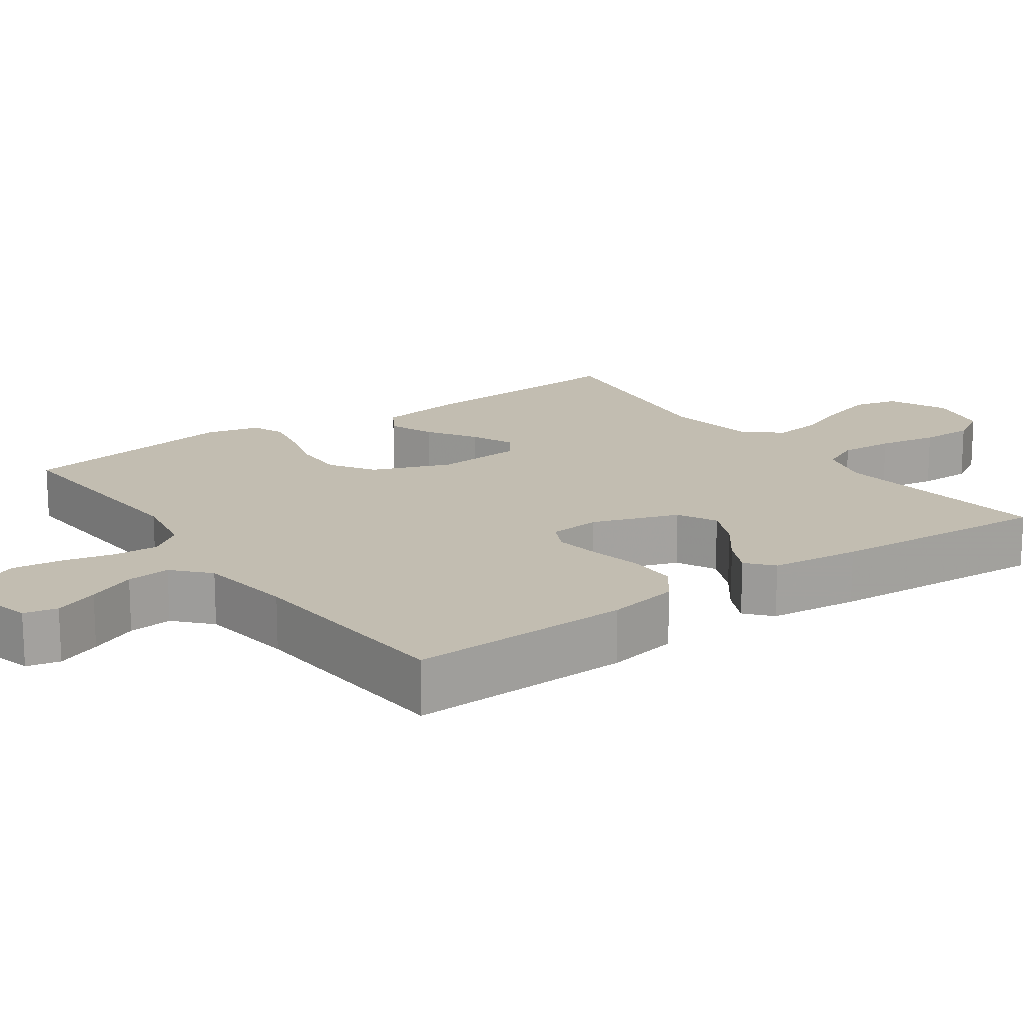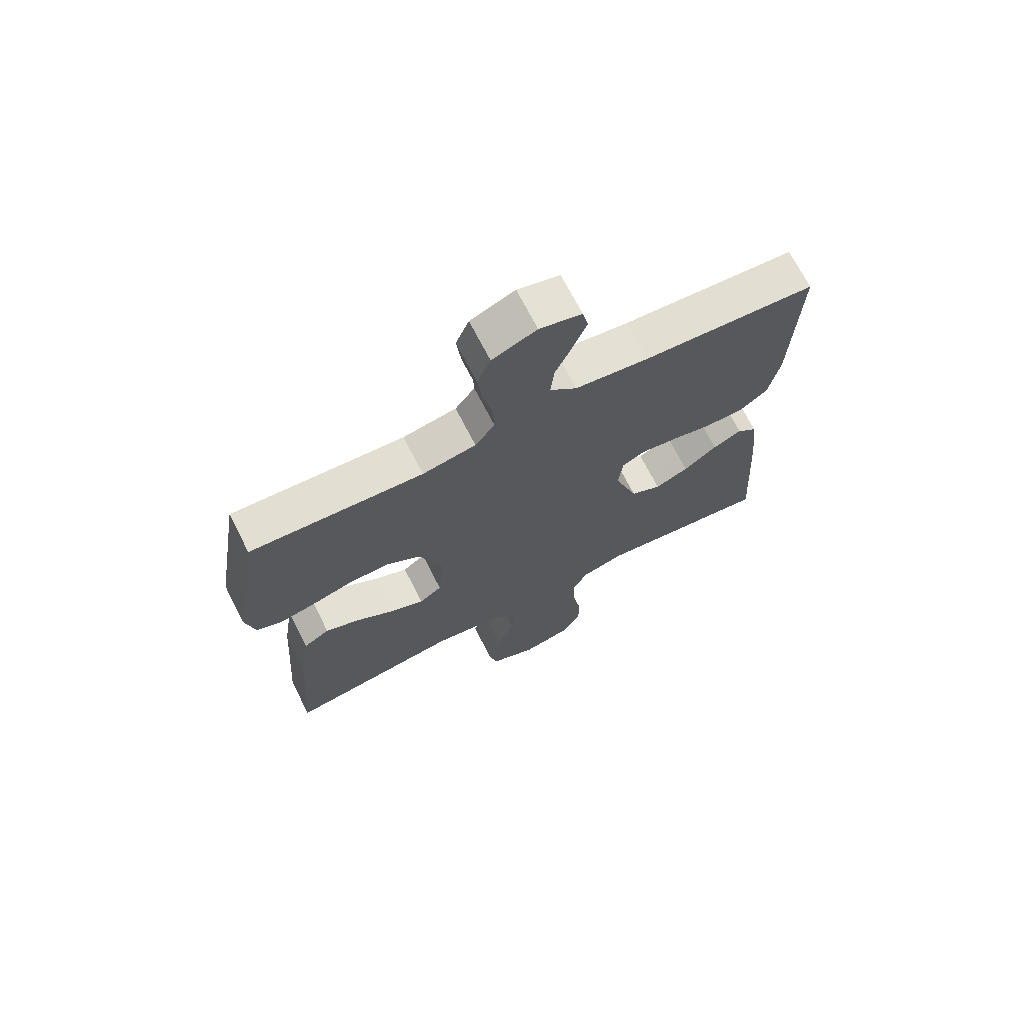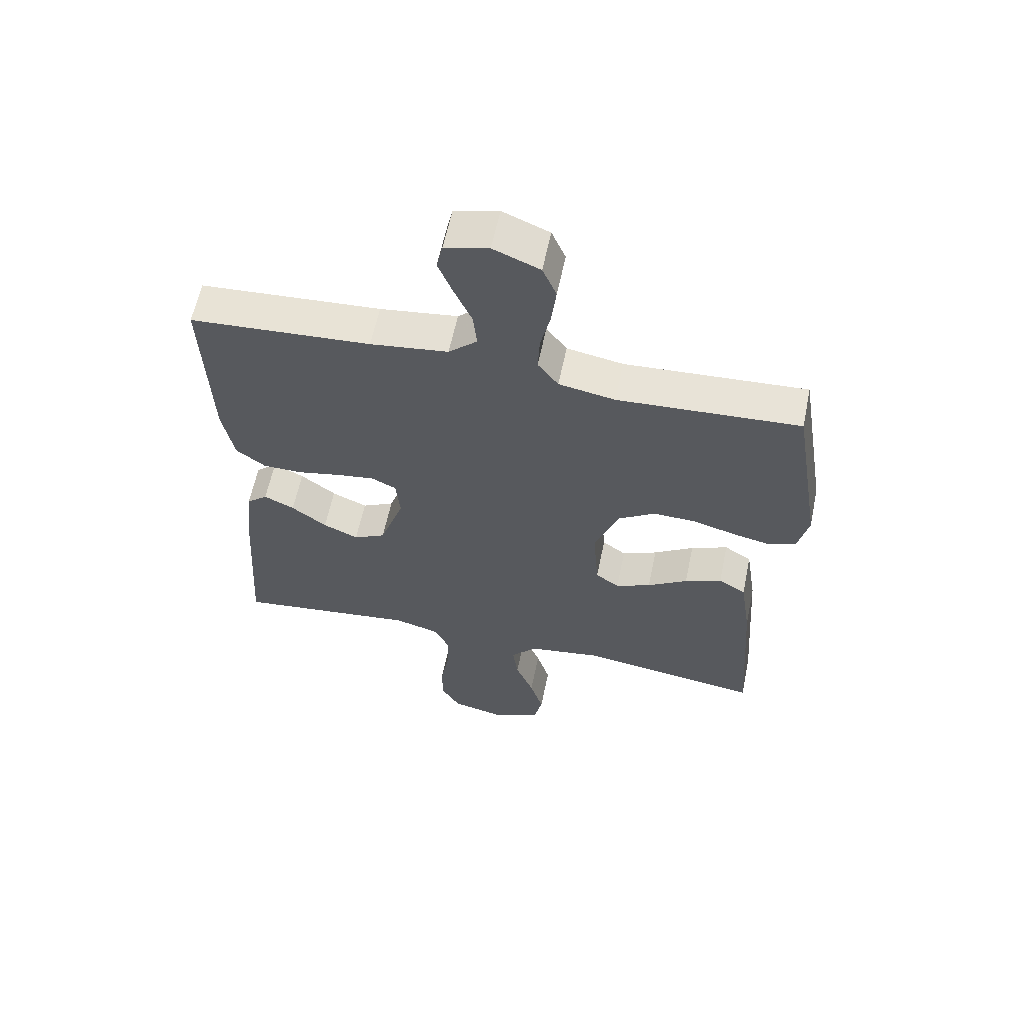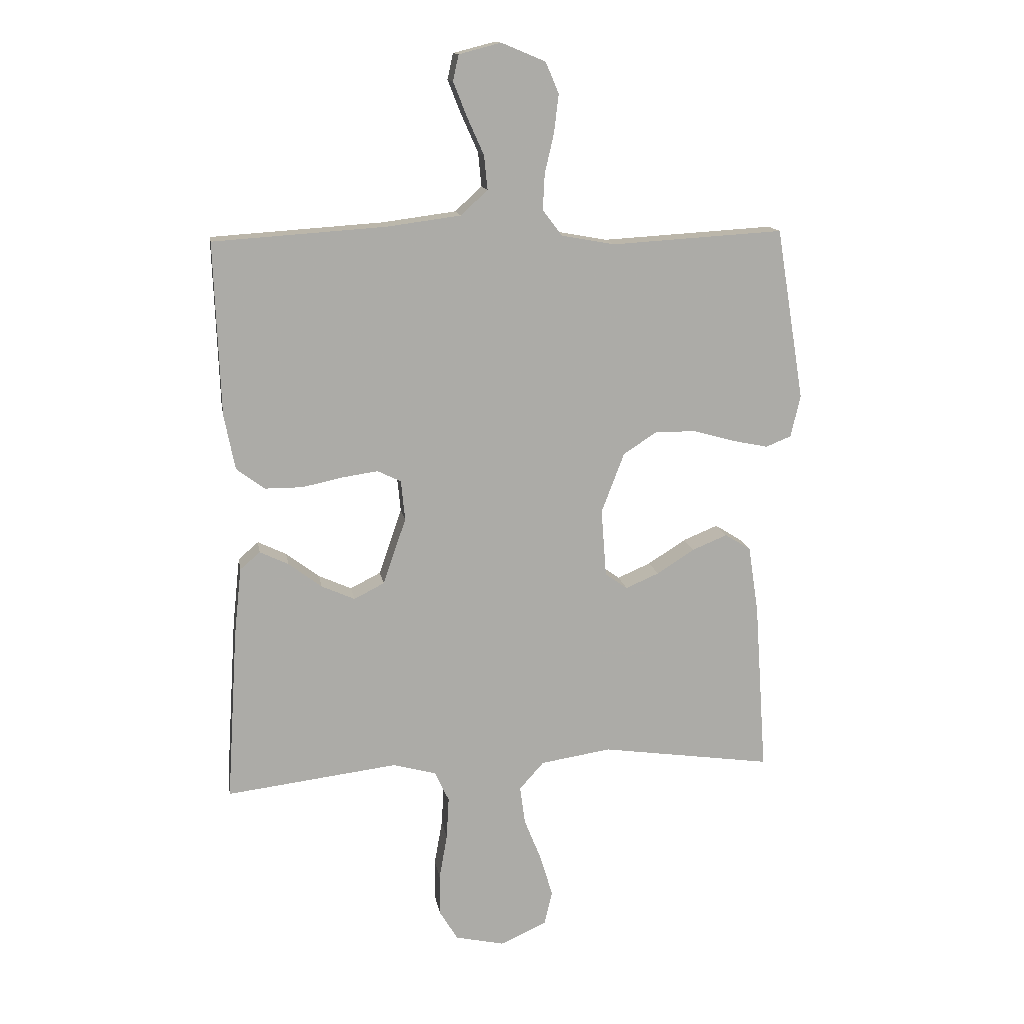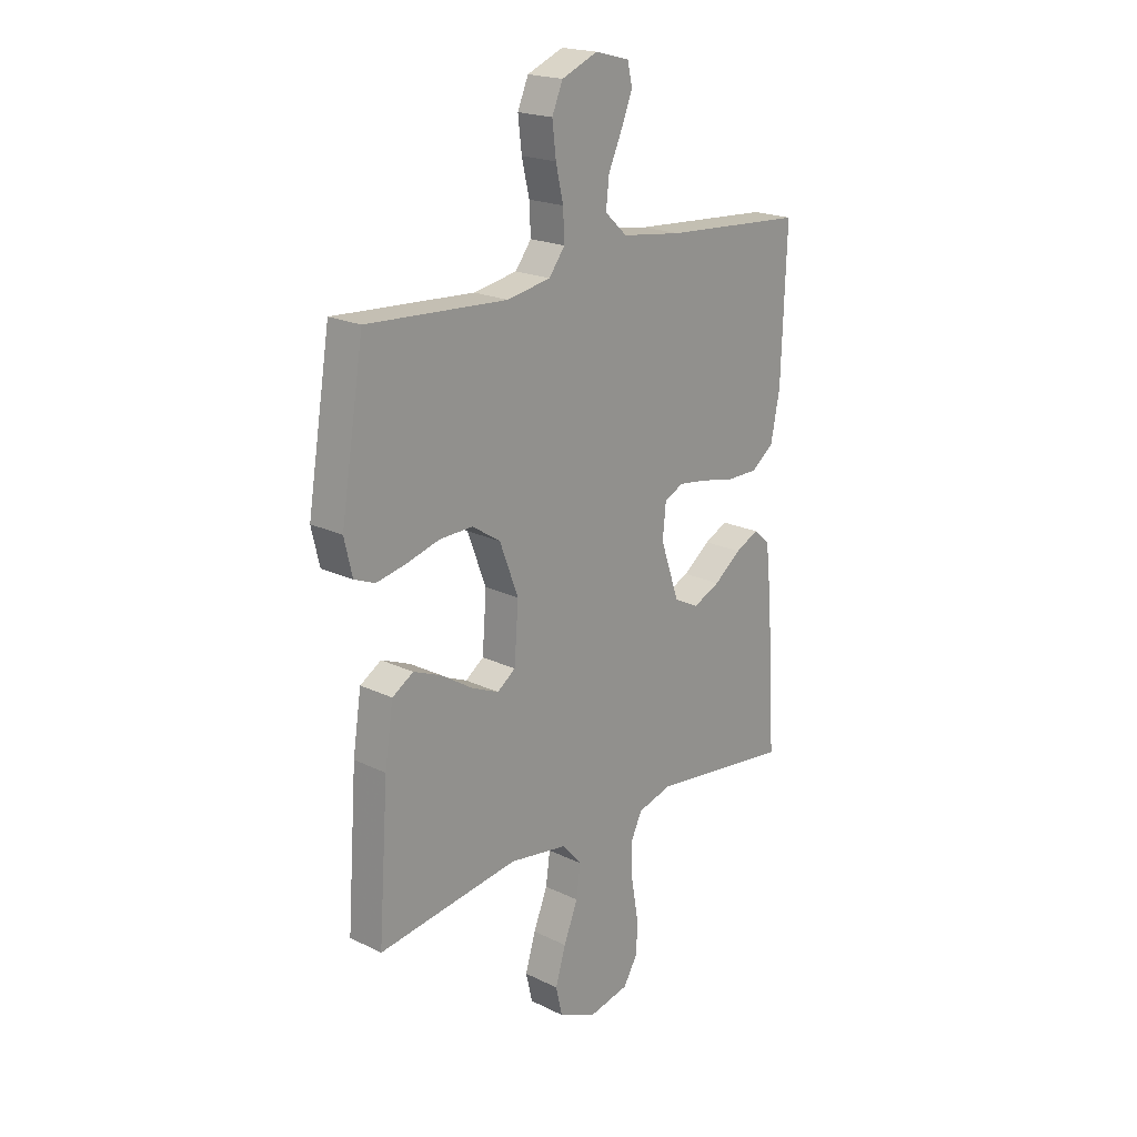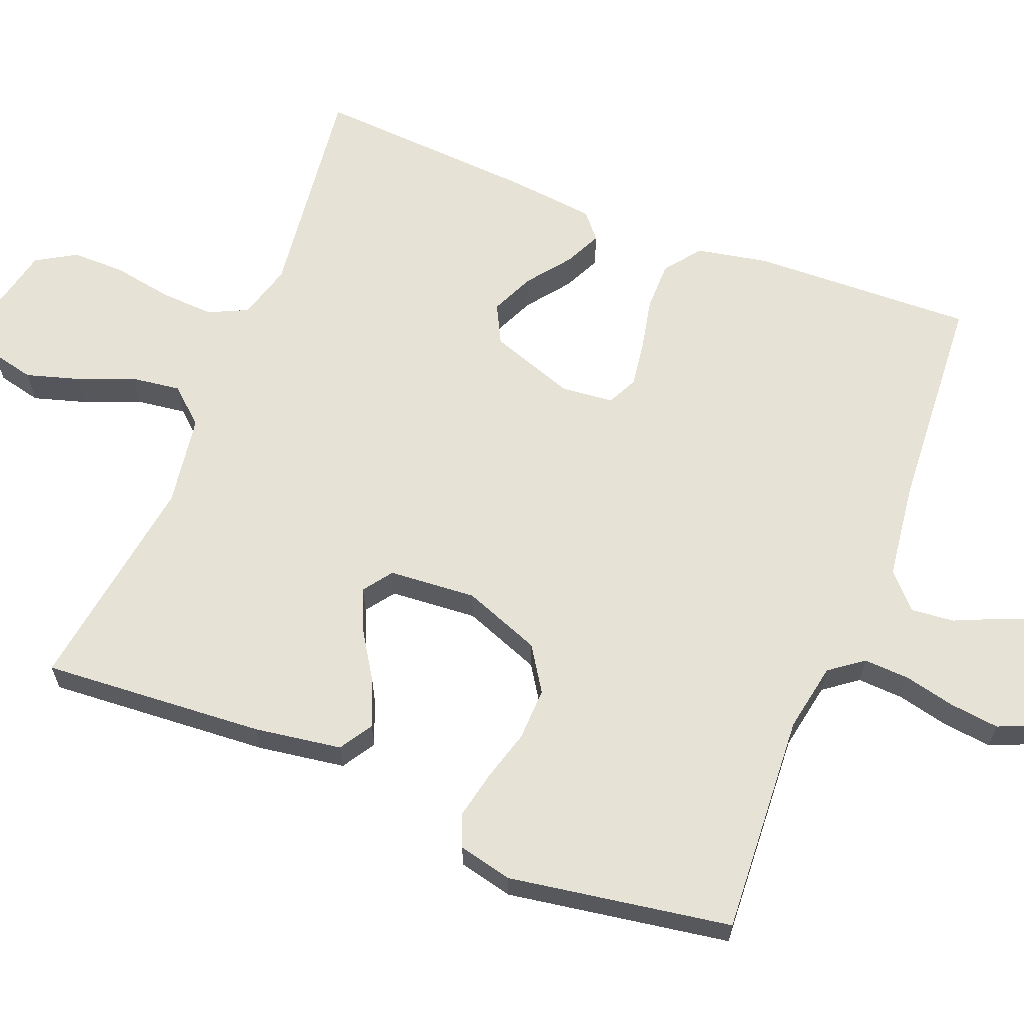
<metadata>
{"format":"obj","ext":"obj","renderer":"f3d","projection":"perspective","resolution":1024,"background":"white","views":[{"elev":16.8,"azim":54.7,"up":"+Y"},{"elev":70.2,"azim":-27.0,"up":"+Z"},{"elev":60.4,"azim":-168.3,"up":"+Z"},{"elev":14.0,"azim":170.6,"up":"+Z"},{"elev":20.1,"azim":-48.2,"up":"+Z"},{"elev":63.6,"azim":-68.3,"up":"+Y"}]}
</metadata>
<code>
v 0.5 0.07 -0.5
v 0.2 0.07 -0.463
v 0.125 0.07 -0.484
v 0.1 0.07 -0.537
v 0.104 0.07 -0.61
v 0.118 0.07 -0.69
v 0.118 0.07 -0.762
v 0.086 0.07 -0.815
v 0 0.07 -0.834
v -0.081 0.07 -0.798
v -0.095 0.07 -0.738
v -0.073 0.07 -0.665
v -0.043 0.07 -0.59
v -0.034 0.07 -0.524
v -0.077 0.07 -0.476
v -0.2 0.07 -0.457
v -0.5 0.07 -0.5
v -0.479 0.07 -0.2
v -0.461 0.07 -0.082
v -0.416 0.07 -0.054
v -0.355 0.07 -0.079
v -0.289 0.07 -0.121
v -0.231 0.07 -0.146
v -0.192 0.07 -0.118
v -0.183 0.07 0
v -0.223 0.07 0.105
v -0.283 0.07 0.144
v -0.354 0.07 0.142
v -0.425 0.07 0.122
v -0.488 0.07 0.109
v -0.532 0.07 0.127
v -0.549 0.07 0.2
v -0.5 0.07 0.5
v -0.2 0.07 0.482
v -0.107 0.07 0.499
v -0.073 0.07 0.544
v -0.076 0.07 0.606
v -0.092 0.07 0.675
v -0.1 0.07 0.742
v -0.077 0.07 0.796
v 0 0.07 0.828
v 0.073 0.07 0.809
v 0.083 0.07 0.764
v 0.059 0.07 0.704
v 0.03 0.07 0.639
v 0.024 0.07 0.58
v 0.071 0.07 0.537
v 0.2 0.07 0.52
v 0.5 0.07 0.5
v 0.489 0.07 0.2
v 0.47 0.07 0.103
v 0.421 0.07 0.066
v 0.355 0.07 0.066
v 0.284 0.07 0.081
v 0.222 0.07 0.09
v 0.181 0.07 0.07
v 0.174 0.07 0
v 0.214 0.07 -0.116
v 0.267 0.07 -0.143
v 0.325 0.07 -0.117
v 0.383 0.07 -0.073
v 0.433 0.07 -0.049
v 0.468 0.07 -0.079
v 0.481 0.07 -0.2
v 0.5 0 -0.5
v 0.2 0 -0.463
v 0.125 0 -0.484
v 0.1 0 -0.537
v 0.104 0 -0.61
v 0.118 0 -0.69
v 0.118 0 -0.762
v 0.086 0 -0.815
v 0 0 -0.834
v -0.081 0 -0.798
v -0.095 0 -0.738
v -0.073 0 -0.665
v -0.043 0 -0.59
v -0.034 0 -0.524
v -0.077 0 -0.476
v -0.2 0 -0.457
v -0.5 0 -0.5
v -0.479 0 -0.2
v -0.461 0 -0.082
v -0.416 0 -0.054
v -0.355 0 -0.079
v -0.289 0 -0.121
v -0.231 0 -0.146
v -0.192 0 -0.118
v -0.183 0 0
v -0.223 0 0.105
v -0.283 0 0.144
v -0.354 0 0.142
v -0.425 0 0.122
v -0.488 0 0.109
v -0.532 0 0.127
v -0.549 0 0.2
v -0.5 0 0.5
v -0.2 0 0.482
v -0.107 0 0.499
v -0.073 0 0.544
v -0.076 0 0.606
v -0.092 0 0.675
v -0.1 0 0.742
v -0.077 0 0.796
v 0 0 0.828
v 0.073 0 0.809
v 0.083 0 0.764
v 0.059 0 0.704
v 0.03 0 0.639
v 0.024 0 0.58
v 0.071 0 0.537
v 0.2 0 0.52
v 0.5 0 0.5
v 0.489 0 0.2
v 0.47 0 0.103
v 0.421 0 0.066
v 0.355 0 0.066
v 0.284 0 0.081
v 0.222 0 0.09
v 0.181 0 0.07
v 0.174 0 0
v 0.214 0 -0.116
v 0.267 0 -0.143
v 0.325 0 -0.117
v 0.383 0 -0.073
v 0.433 0 -0.049
v 0.468 0 -0.079
v 0.481 0 -0.2
f 63 64 1 2
f 60 61 62 63
f 59 60 63 2
f 58 59 2 3
f 57 58 3 4
f 56 57 4
f 51 52 53 54
f 51 54 55
f 48 49 50 51
f 47 48 51 55
f 46 47 55 56
f 42 43 44 45
f 40 41 42 45
f 40 45 46
f 37 38 39 40
f 36 37 40 46
f 35 36 46 56
f 31 32 33 34
f 28 29 30 31
f 28 31 34 35
f 19 20 21 22
f 19 22 23
f 16 17 18 19
f 15 16 19 23
f 14 15 23 24
f 10 11 12 13
f 8 9 10 13
f 8 13 14
f 5 6 7 8
f 4 5 8 14
f 27 28 35
f 26 27 35 56
f 25 26 56 4
f 4 14 24 25
f 66 65 128 127
f 127 126 125 124
f 66 127 124 123
f 67 66 123 122
f 68 67 122 121
f 68 121 120
f 118 117 116 115
f 119 118 115
f 115 114 113 112
f 119 115 112 111
f 120 119 111 110
f 109 108 107 106
f 109 106 105 104
f 110 109 104
f 104 103 102 101
f 110 104 101 100
f 120 110 100 99
f 98 97 96 95
f 95 94 93 92
f 99 98 95 92
f 86 85 84 83
f 87 86 83
f 83 82 81 80
f 87 83 80 79
f 88 87 79 78
f 77 76 75 74
f 77 74 73 72
f 78 77 72
f 72 71 70 69
f 78 72 69 68
f 99 92 91
f 120 99 91 90
f 68 120 90 89
f 89 88 78 68
f 1 65 66 2
f 2 66 67 3
f 3 67 68 4
f 4 68 69 5
f 5 69 70 6
f 6 70 71 7
f 7 71 72 8
f 8 72 73 9
f 9 73 74 10
f 10 74 75 11
f 11 75 76 12
f 12 76 77 13
f 13 77 78 14
f 14 78 79 15
f 15 79 80 16
f 16 80 81 17
f 17 81 82 18
f 18 82 83 19
f 19 83 84 20
f 20 84 85 21
f 21 85 86 22
f 22 86 87 23
f 23 87 88 24
f 24 88 89 25
f 25 89 90 26
f 26 90 91 27
f 27 91 92 28
f 28 92 93 29
f 29 93 94 30
f 30 94 95 31
f 31 95 96 32
f 32 96 97 33
f 33 97 98 34
f 34 98 99 35
f 35 99 100 36
f 36 100 101 37
f 37 101 102 38
f 38 102 103 39
f 39 103 104 40
f 40 104 105 41
f 41 105 106 42
f 42 106 107 43
f 43 107 108 44
f 44 108 109 45
f 45 109 110 46
f 46 110 111 47
f 47 111 112 48
f 48 112 113 49
f 49 113 114 50
f 50 114 115 51
f 51 115 116 52
f 52 116 117 53
f 53 117 118 54
f 54 118 119 55
f 55 119 120 56
f 56 120 121 57
f 57 121 122 58
f 58 122 123 59
f 59 123 124 60
f 60 124 125 61
f 61 125 126 62
f 62 126 127 63
f 63 127 128 64
f 64 128 65 1

</code>
